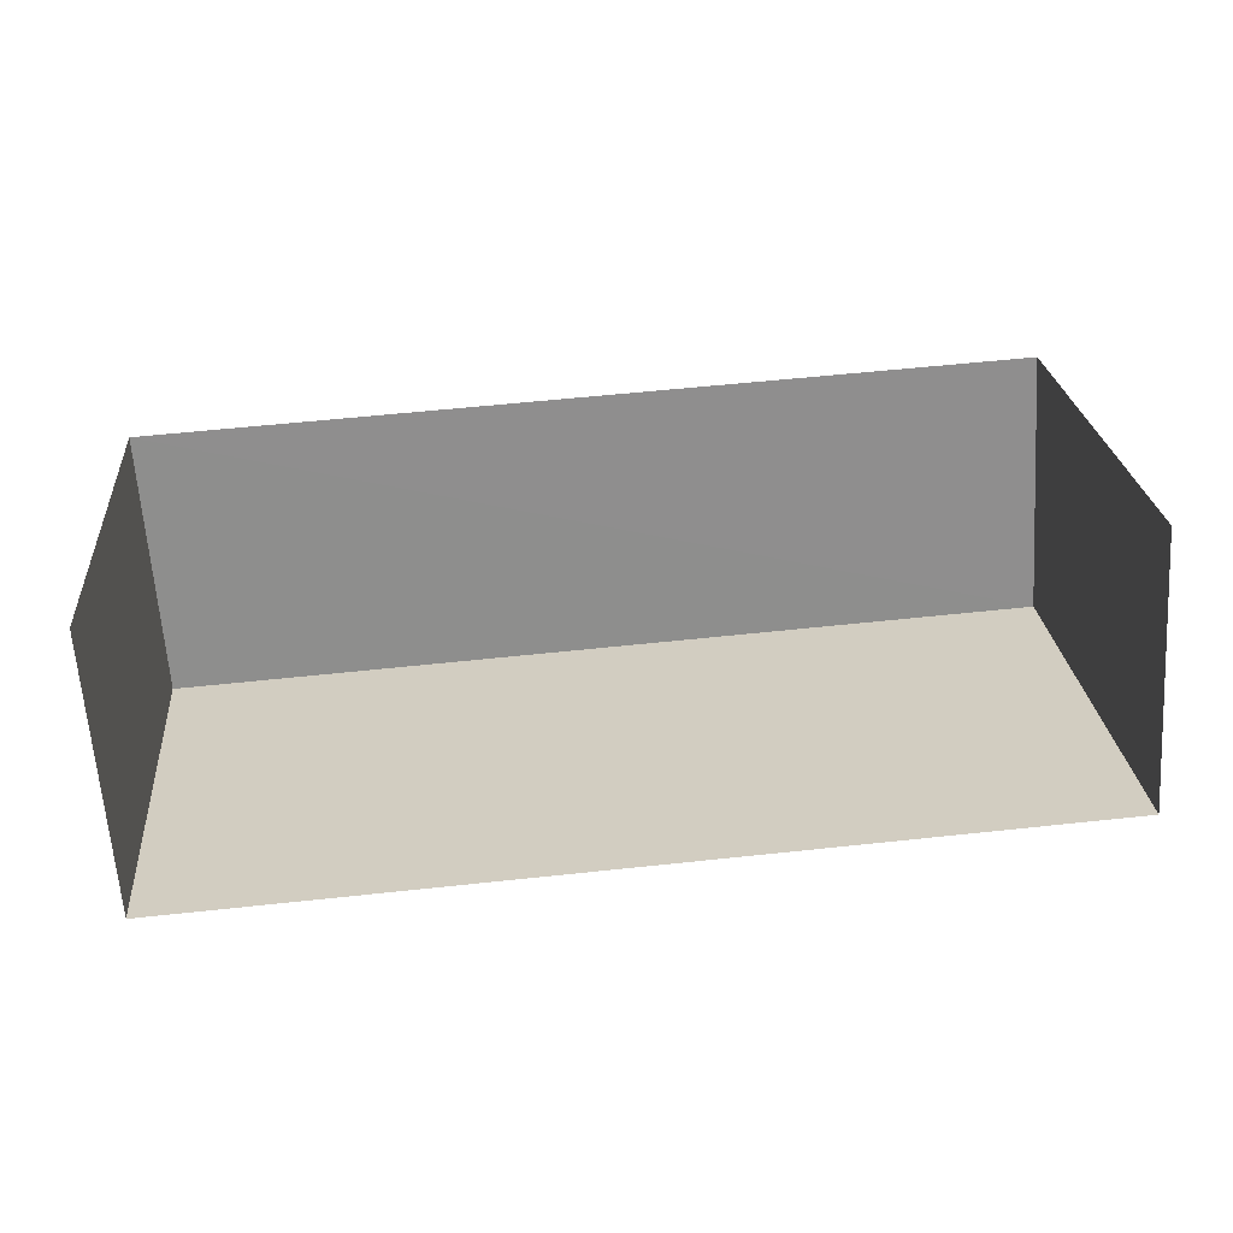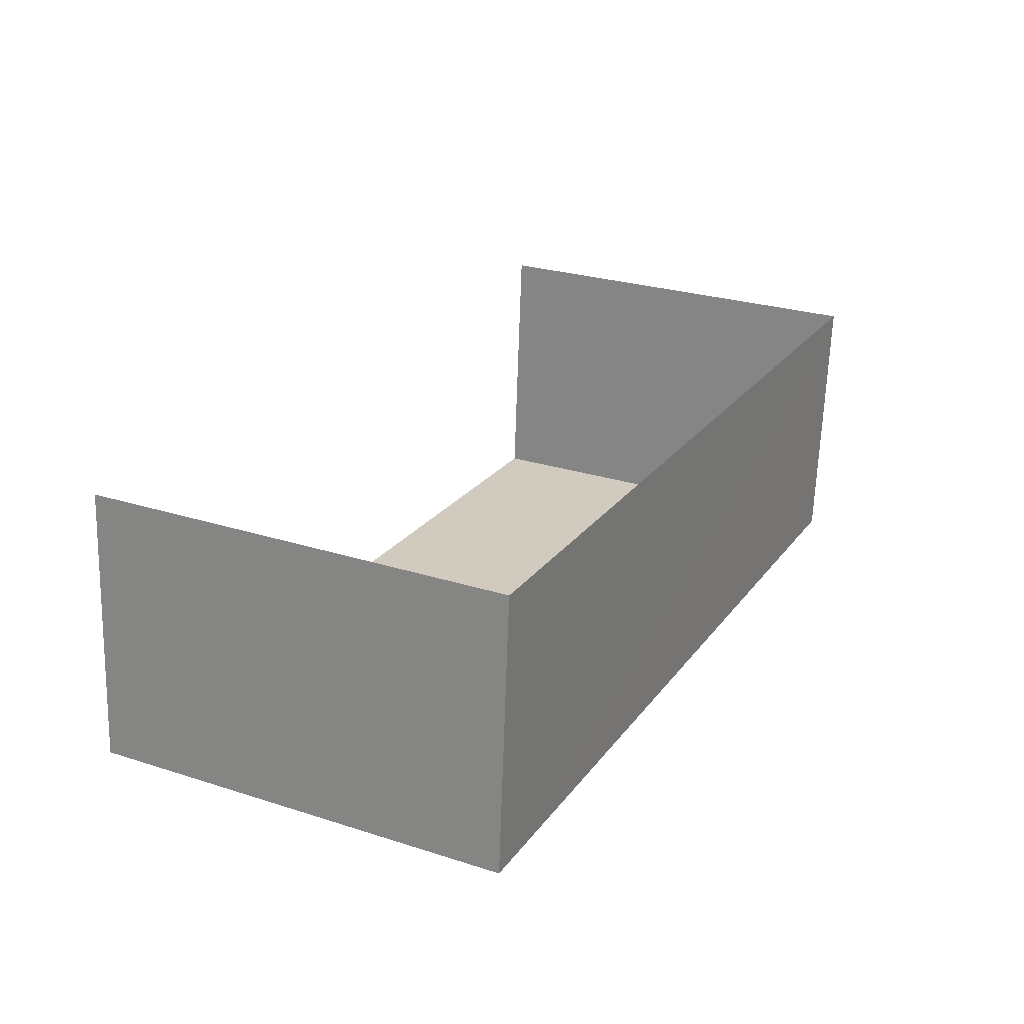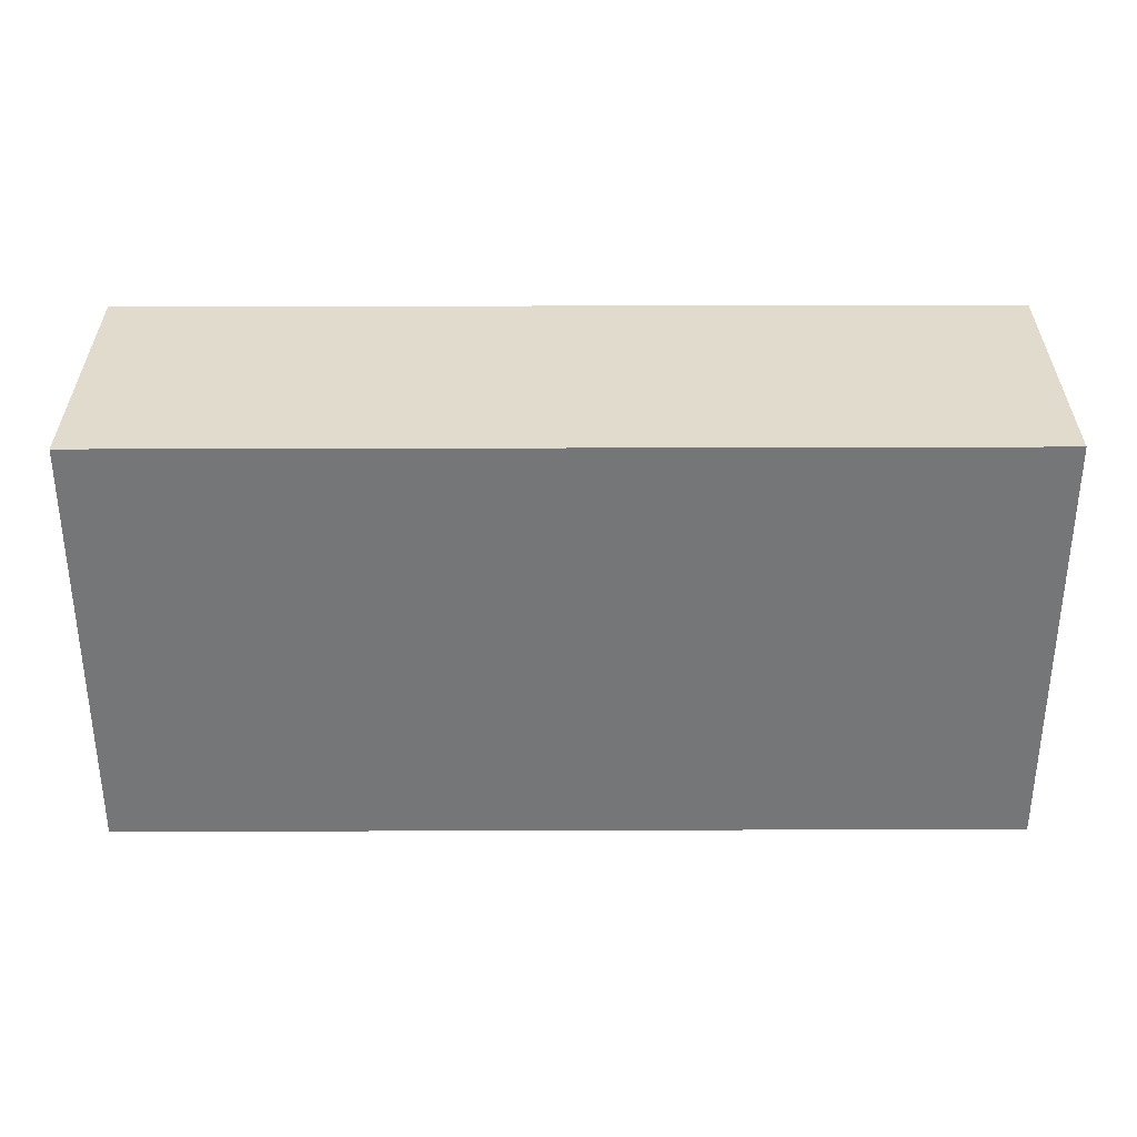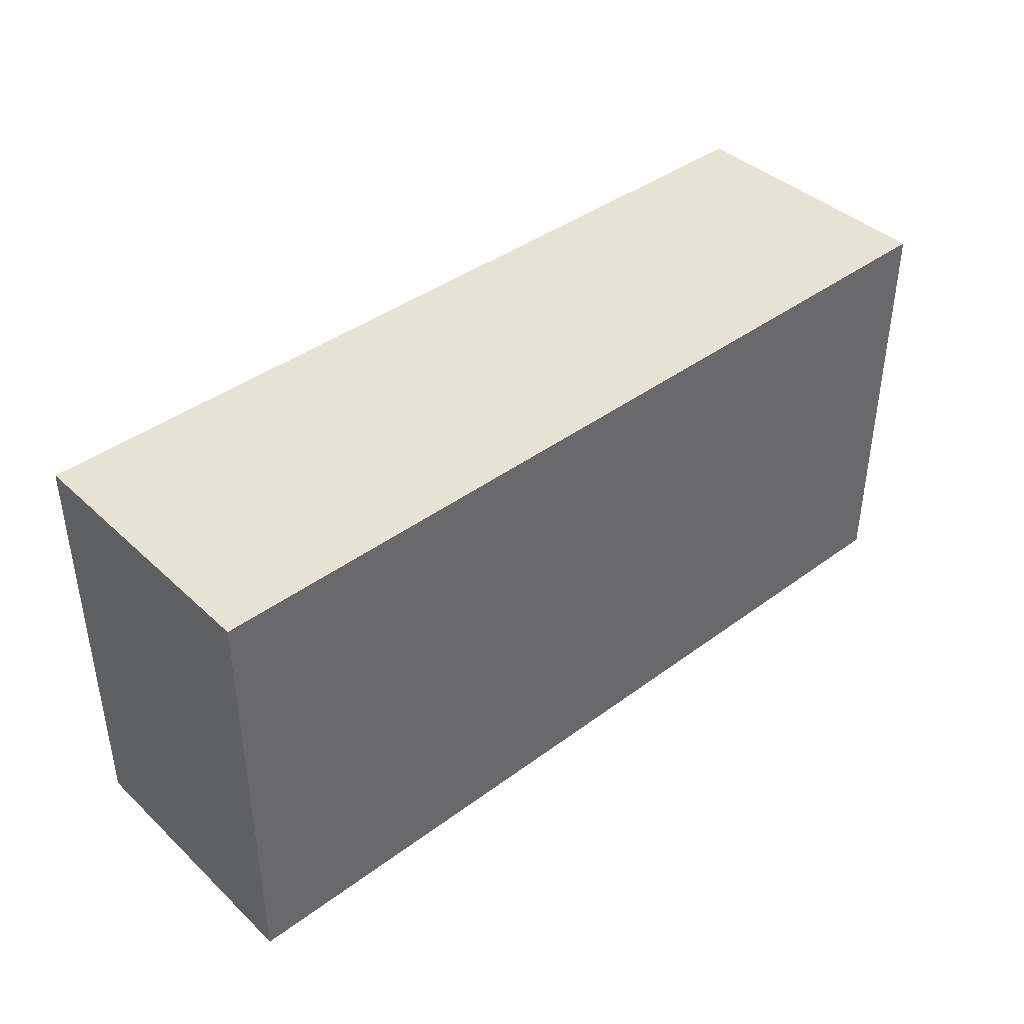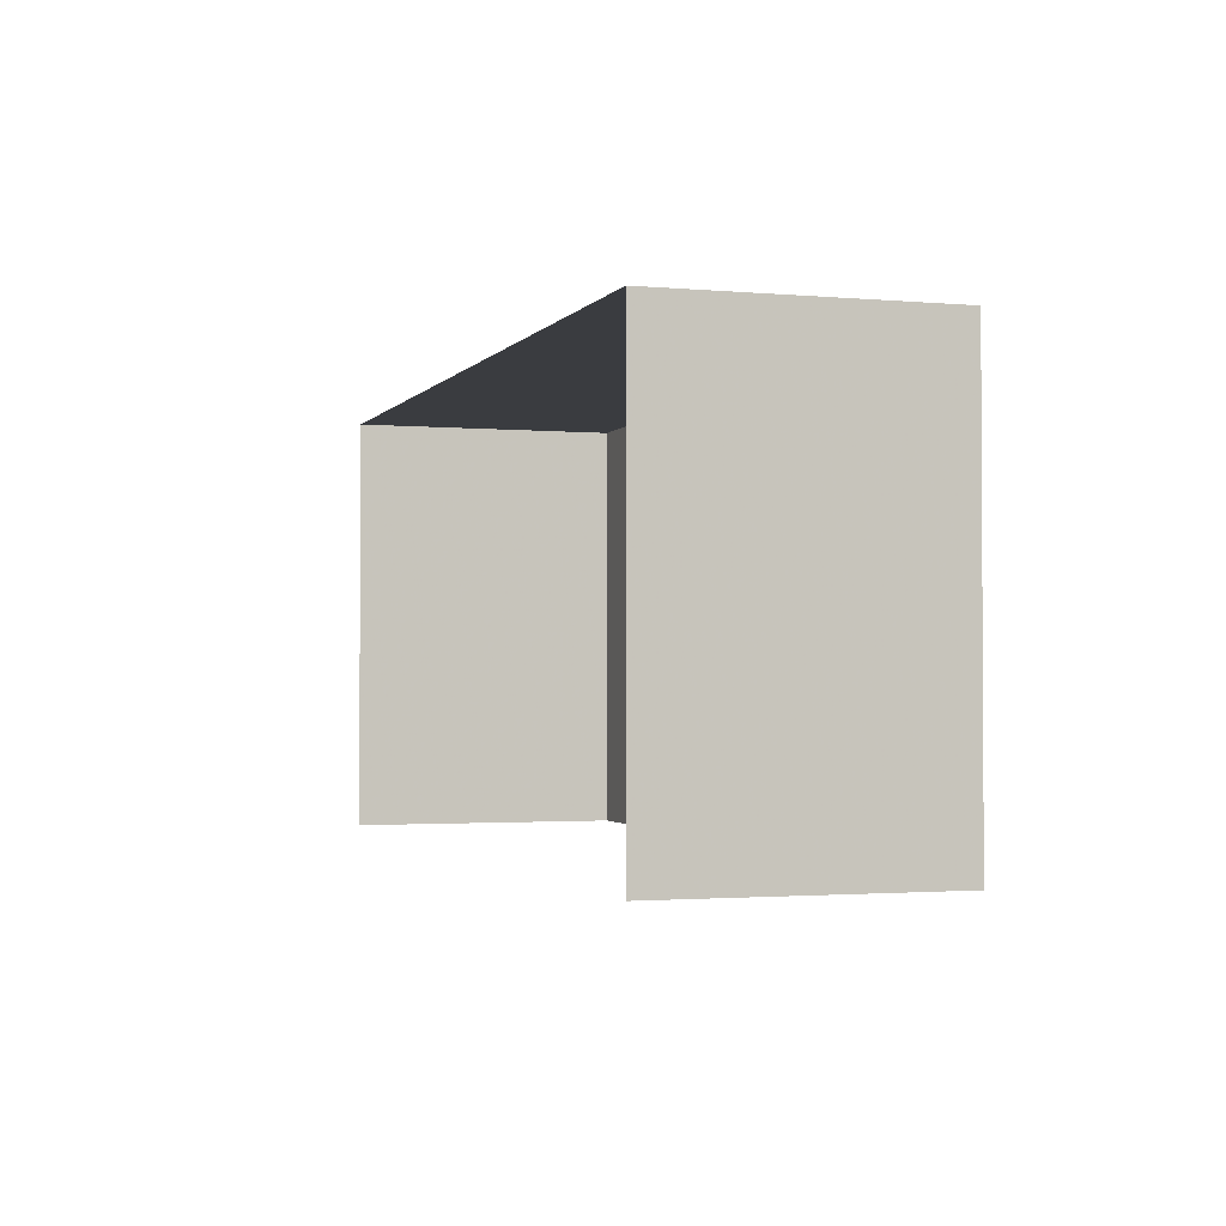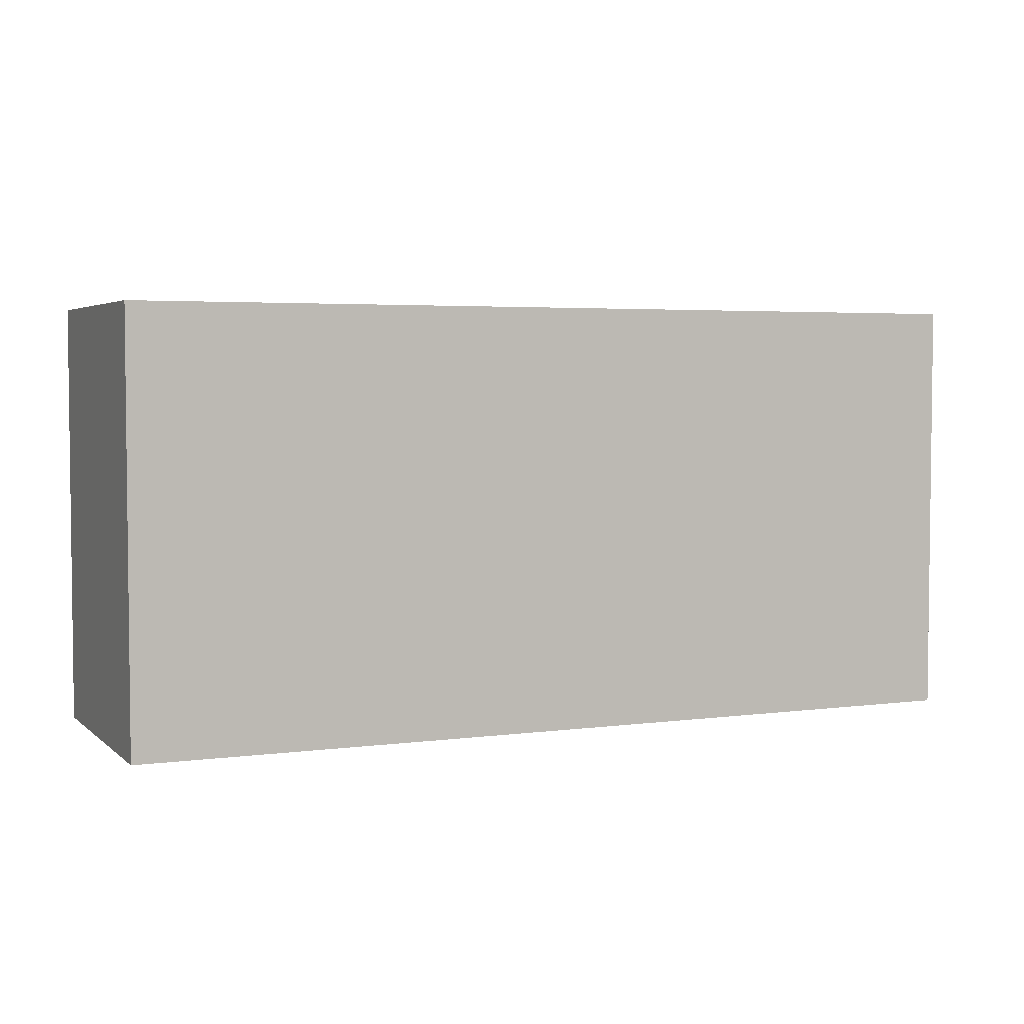
<metadata>
{"format":"obj","ext":"obj","renderer":"f3d","projection":"perspective","resolution":1024,"background":"white","views":[{"elev":25.4,"azim":175.0,"up":"+Y"},{"elev":26.8,"azim":-63.5,"up":"+Y"},{"elev":33.3,"azim":-3.8,"up":"+Z"},{"elev":40.6,"azim":-45.6,"up":"+Z"},{"elev":-1.8,"azim":-111.7,"up":"+Z"},{"elev":3.9,"azim":-27.4,"up":"+Z"}]}
</metadata>
<code>
v -2.232e+05 -1.278e+05 16.62
v -2.232e+05 -1.278e+05 16.62
v -2.232e+05 -1.278e+05 16.62
v -2.232e+05 -1.278e+05 16.62
v -2.232e+05 -1.278e+05 19.82
v -2.232e+05 -1.278e+05 19.82
v -2.232e+05 -1.278e+05 19.82
v -2.232e+05 -1.278e+05 19.82
f 1 2 3
f 1 4 2
f 7 3 2
f 8 7 2
f 5 6 7
f 8 5 7
f 7 1 3
f 7 6 1
f 5 4 1
f 6 5 1
f 5 2 4
f 5 8 2

</code>
